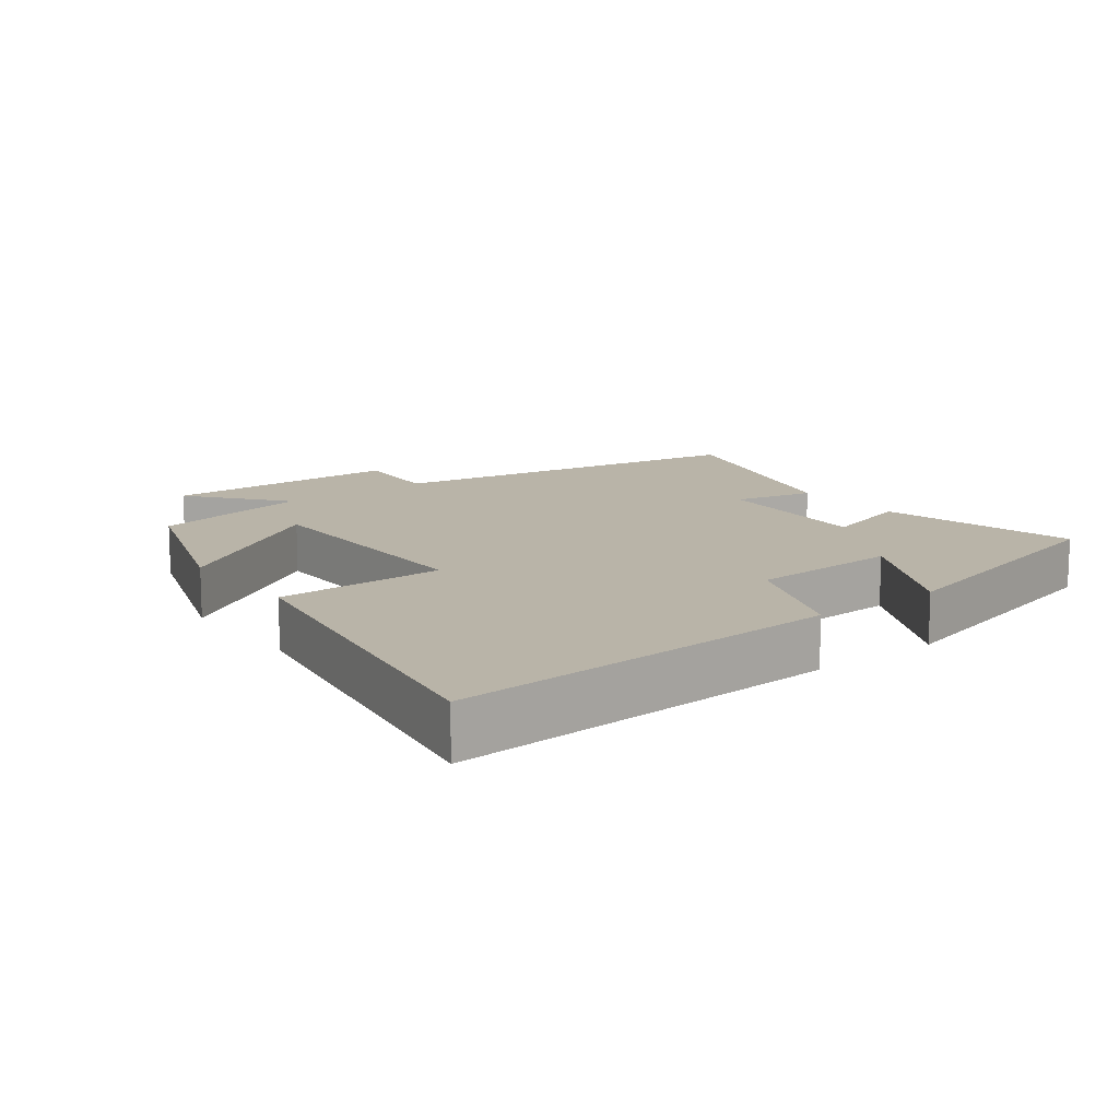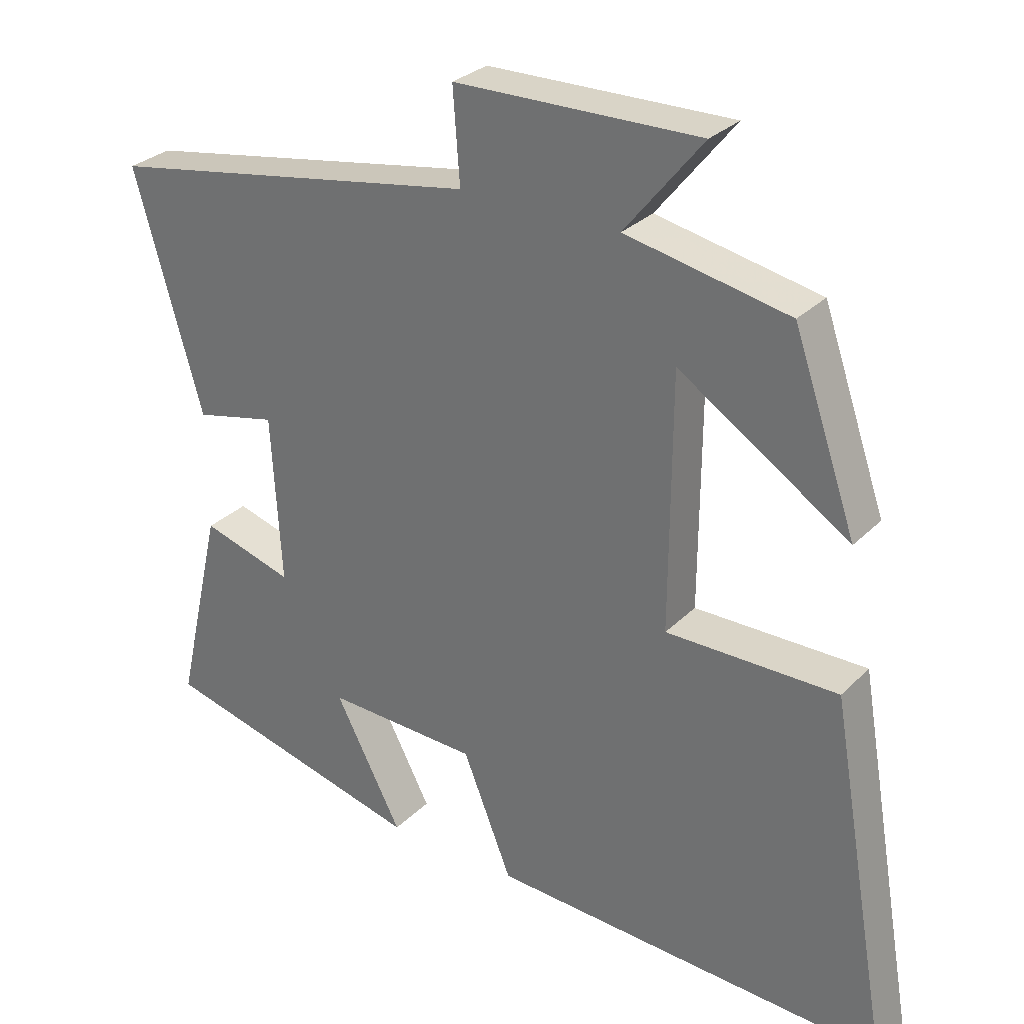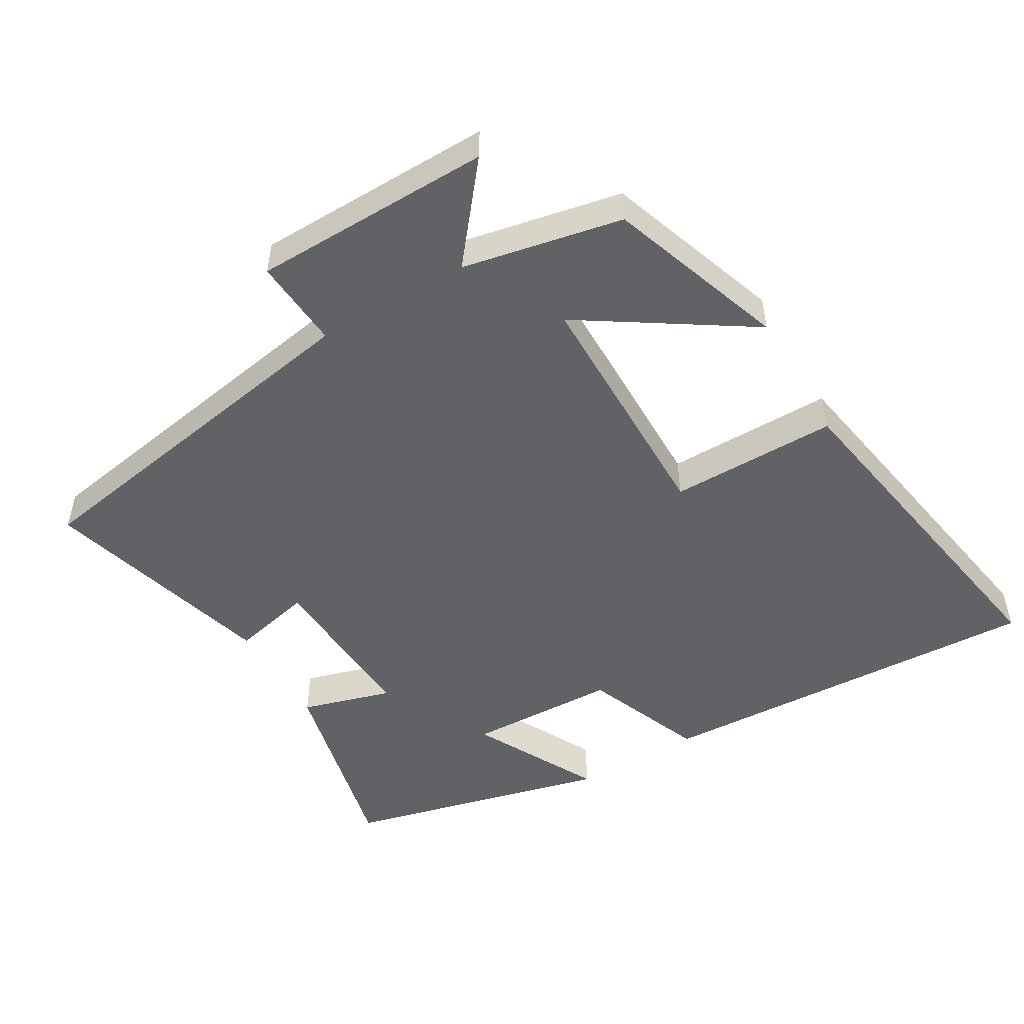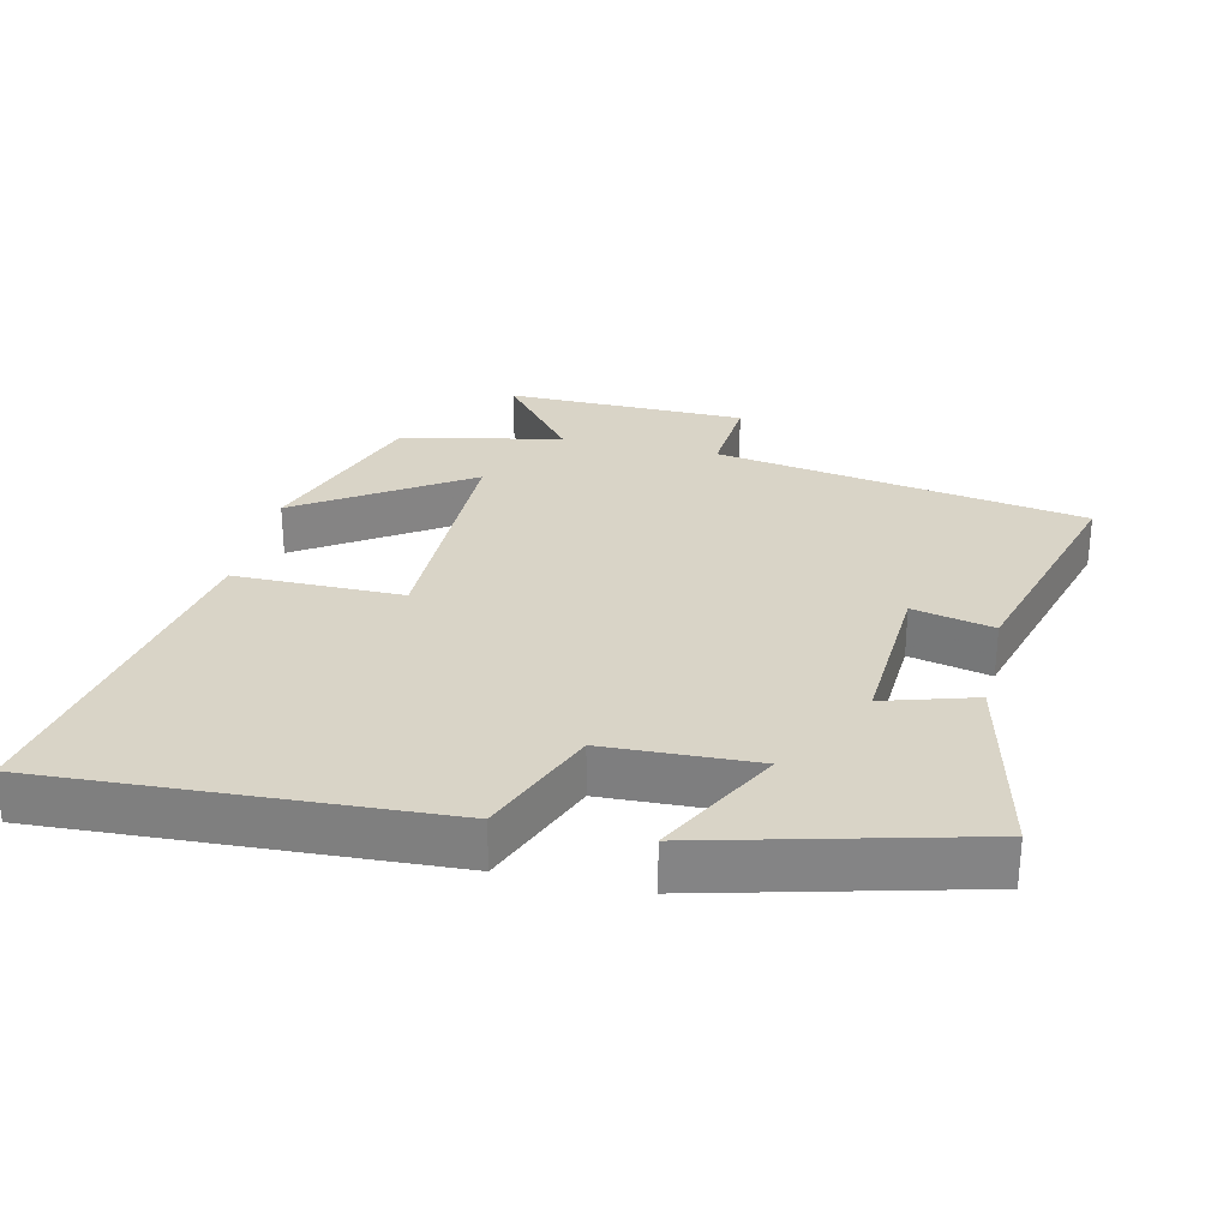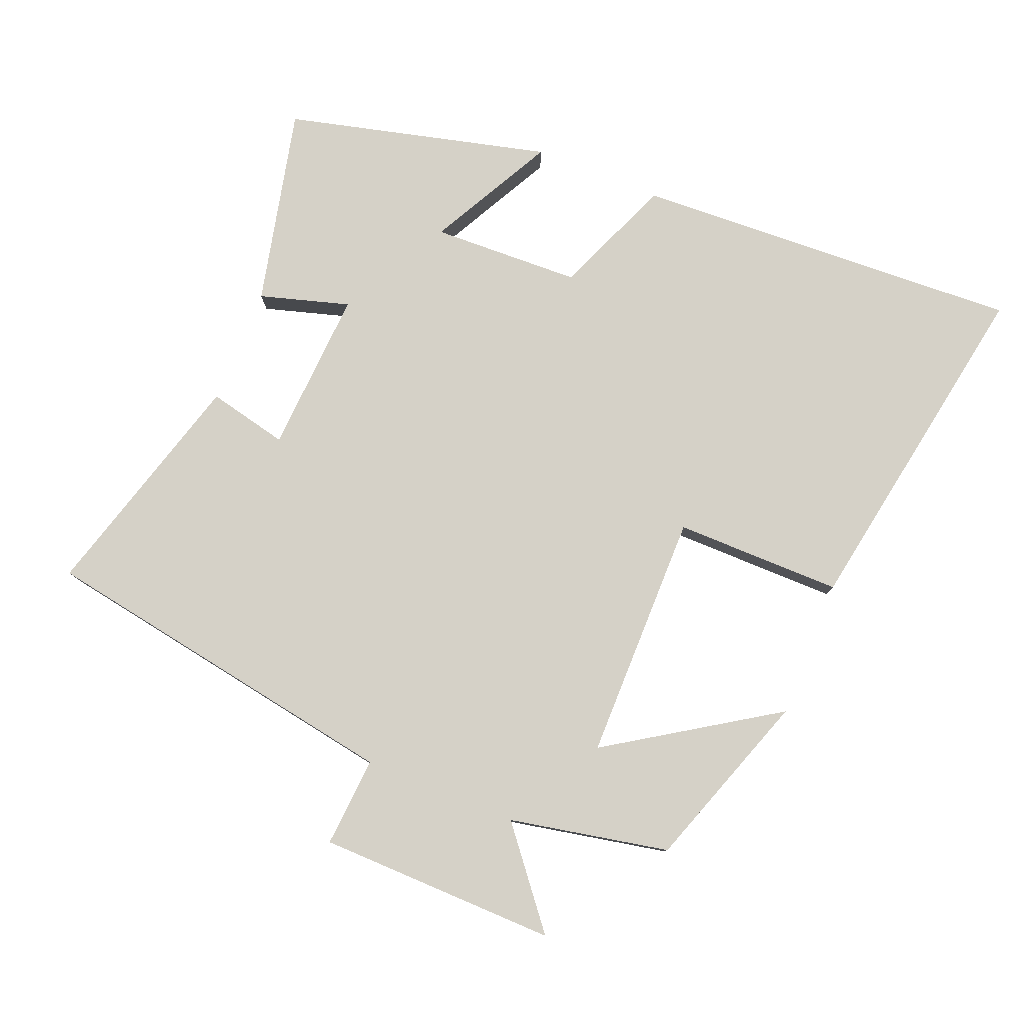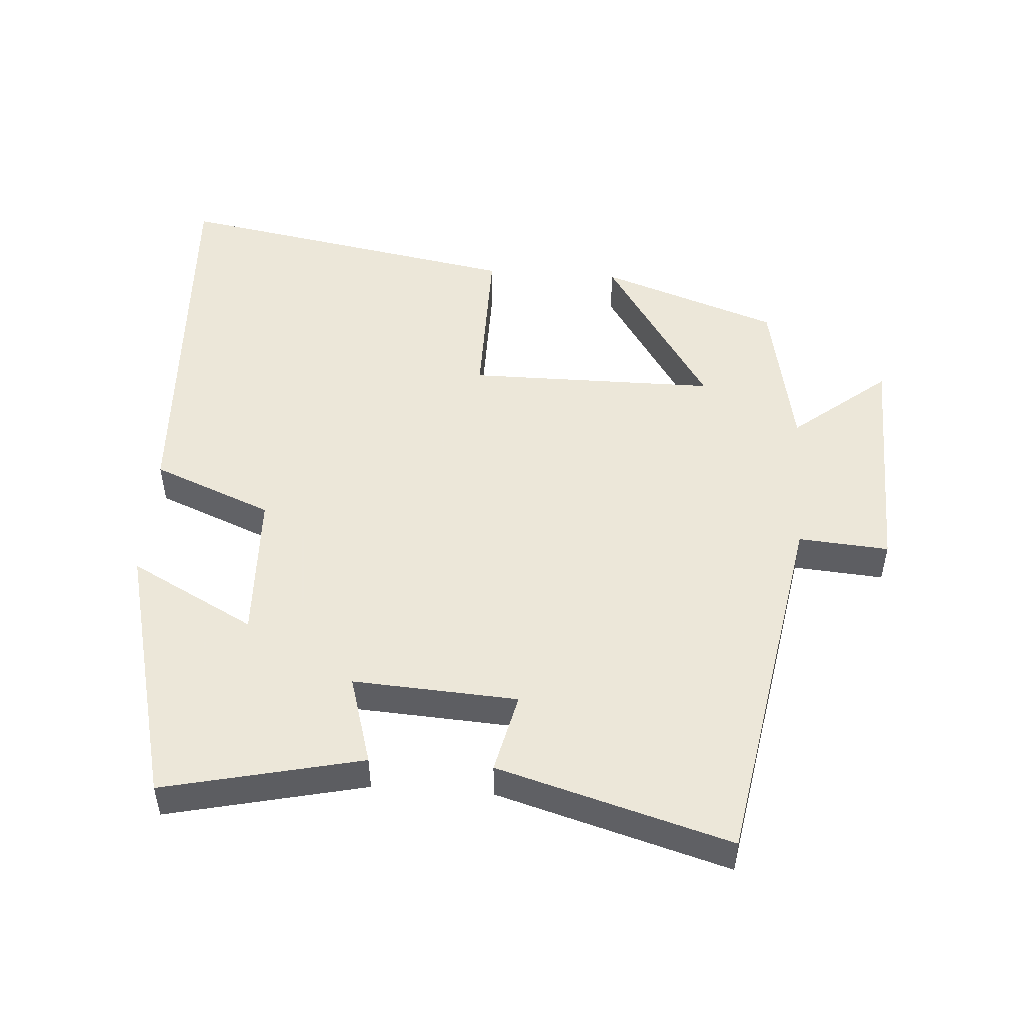
<metadata>
{"format":"obj","ext":"obj","renderer":"f3d","projection":"perspective","resolution":1024,"background":"white","views":[{"elev":13.1,"azim":142.6,"up":"+Y"},{"elev":29.3,"azim":35.2,"up":"+Z"},{"elev":-50.7,"azim":30.4,"up":"+Y"},{"elev":28.6,"azim":-167.2,"up":"+Y"},{"elev":79.3,"azim":22.1,"up":"+Y"},{"elev":50.2,"azim":-85.9,"up":"+Y"}]}
</metadata>
<code>
v 0.589 0.07 -0.528
v 0.014 0.07 -0.5
v -0.057 0.07 -0.324
v -0.277 0.07 -0.316
v -0.18 0.07 -0.5
v -0.567 0.07 -0.403
v -0.5 0.07 -0.111
v -0.368 0.07 -0.15
v -0.382 0.07 0.092
v -0.5 0.07 0.065
v -0.598 0.07 0.407
v -0.056 0.07 0.5
v -0.066 0.07 0.633
v 0.286 0.07 0.639
v 0.174 0.07 0.5
v 0.409 0.07 0.453
v 0.5 0.07 0.191
v 0.255 0.07 0.35
v 0.253 0.07 -0.016
v 0.5 0.07 -0.015
v 0.589 0 -0.528
v 0.014 0 -0.5
v -0.057 0 -0.324
v -0.277 0 -0.316
v -0.18 0 -0.5
v -0.567 0 -0.403
v -0.5 0 -0.111
v -0.368 0 -0.15
v -0.382 0 0.092
v -0.5 0 0.065
v -0.598 0 0.407
v -0.056 0 0.5
v -0.066 0 0.633
v 0.286 0 0.639
v 0.174 0 0.5
v 0.409 0 0.453
v 0.5 0 0.191
v 0.255 0 0.35
v 0.253 0 -0.016
v 0.5 0 -0.015
f 19 20 1 2
f 18 19 2 3
f 15 16 17 18
f 15 18 3 4
f 12 13 14 15
f 12 15 4
f 9 10 11 12
f 8 9 12 4
f 6 7 8
f 4 5 6 8
f 22 21 40 39
f 23 22 39 38
f 38 37 36 35
f 24 23 38 35
f 35 34 33 32
f 24 35 32
f 32 31 30 29
f 24 32 29 28
f 28 27 26
f 28 26 25 24
f 1 21 22 2
f 2 22 23 3
f 3 23 24 4
f 4 24 25 5
f 5 25 26 6
f 6 26 27 7
f 7 27 28 8
f 8 28 29 9
f 9 29 30 10
f 10 30 31 11
f 11 31 32 12
f 12 32 33 13
f 13 33 34 14
f 14 34 35 15
f 15 35 36 16
f 16 36 37 17
f 17 37 38 18
f 18 38 39 19
f 19 39 40 20
f 20 40 21 1

</code>
